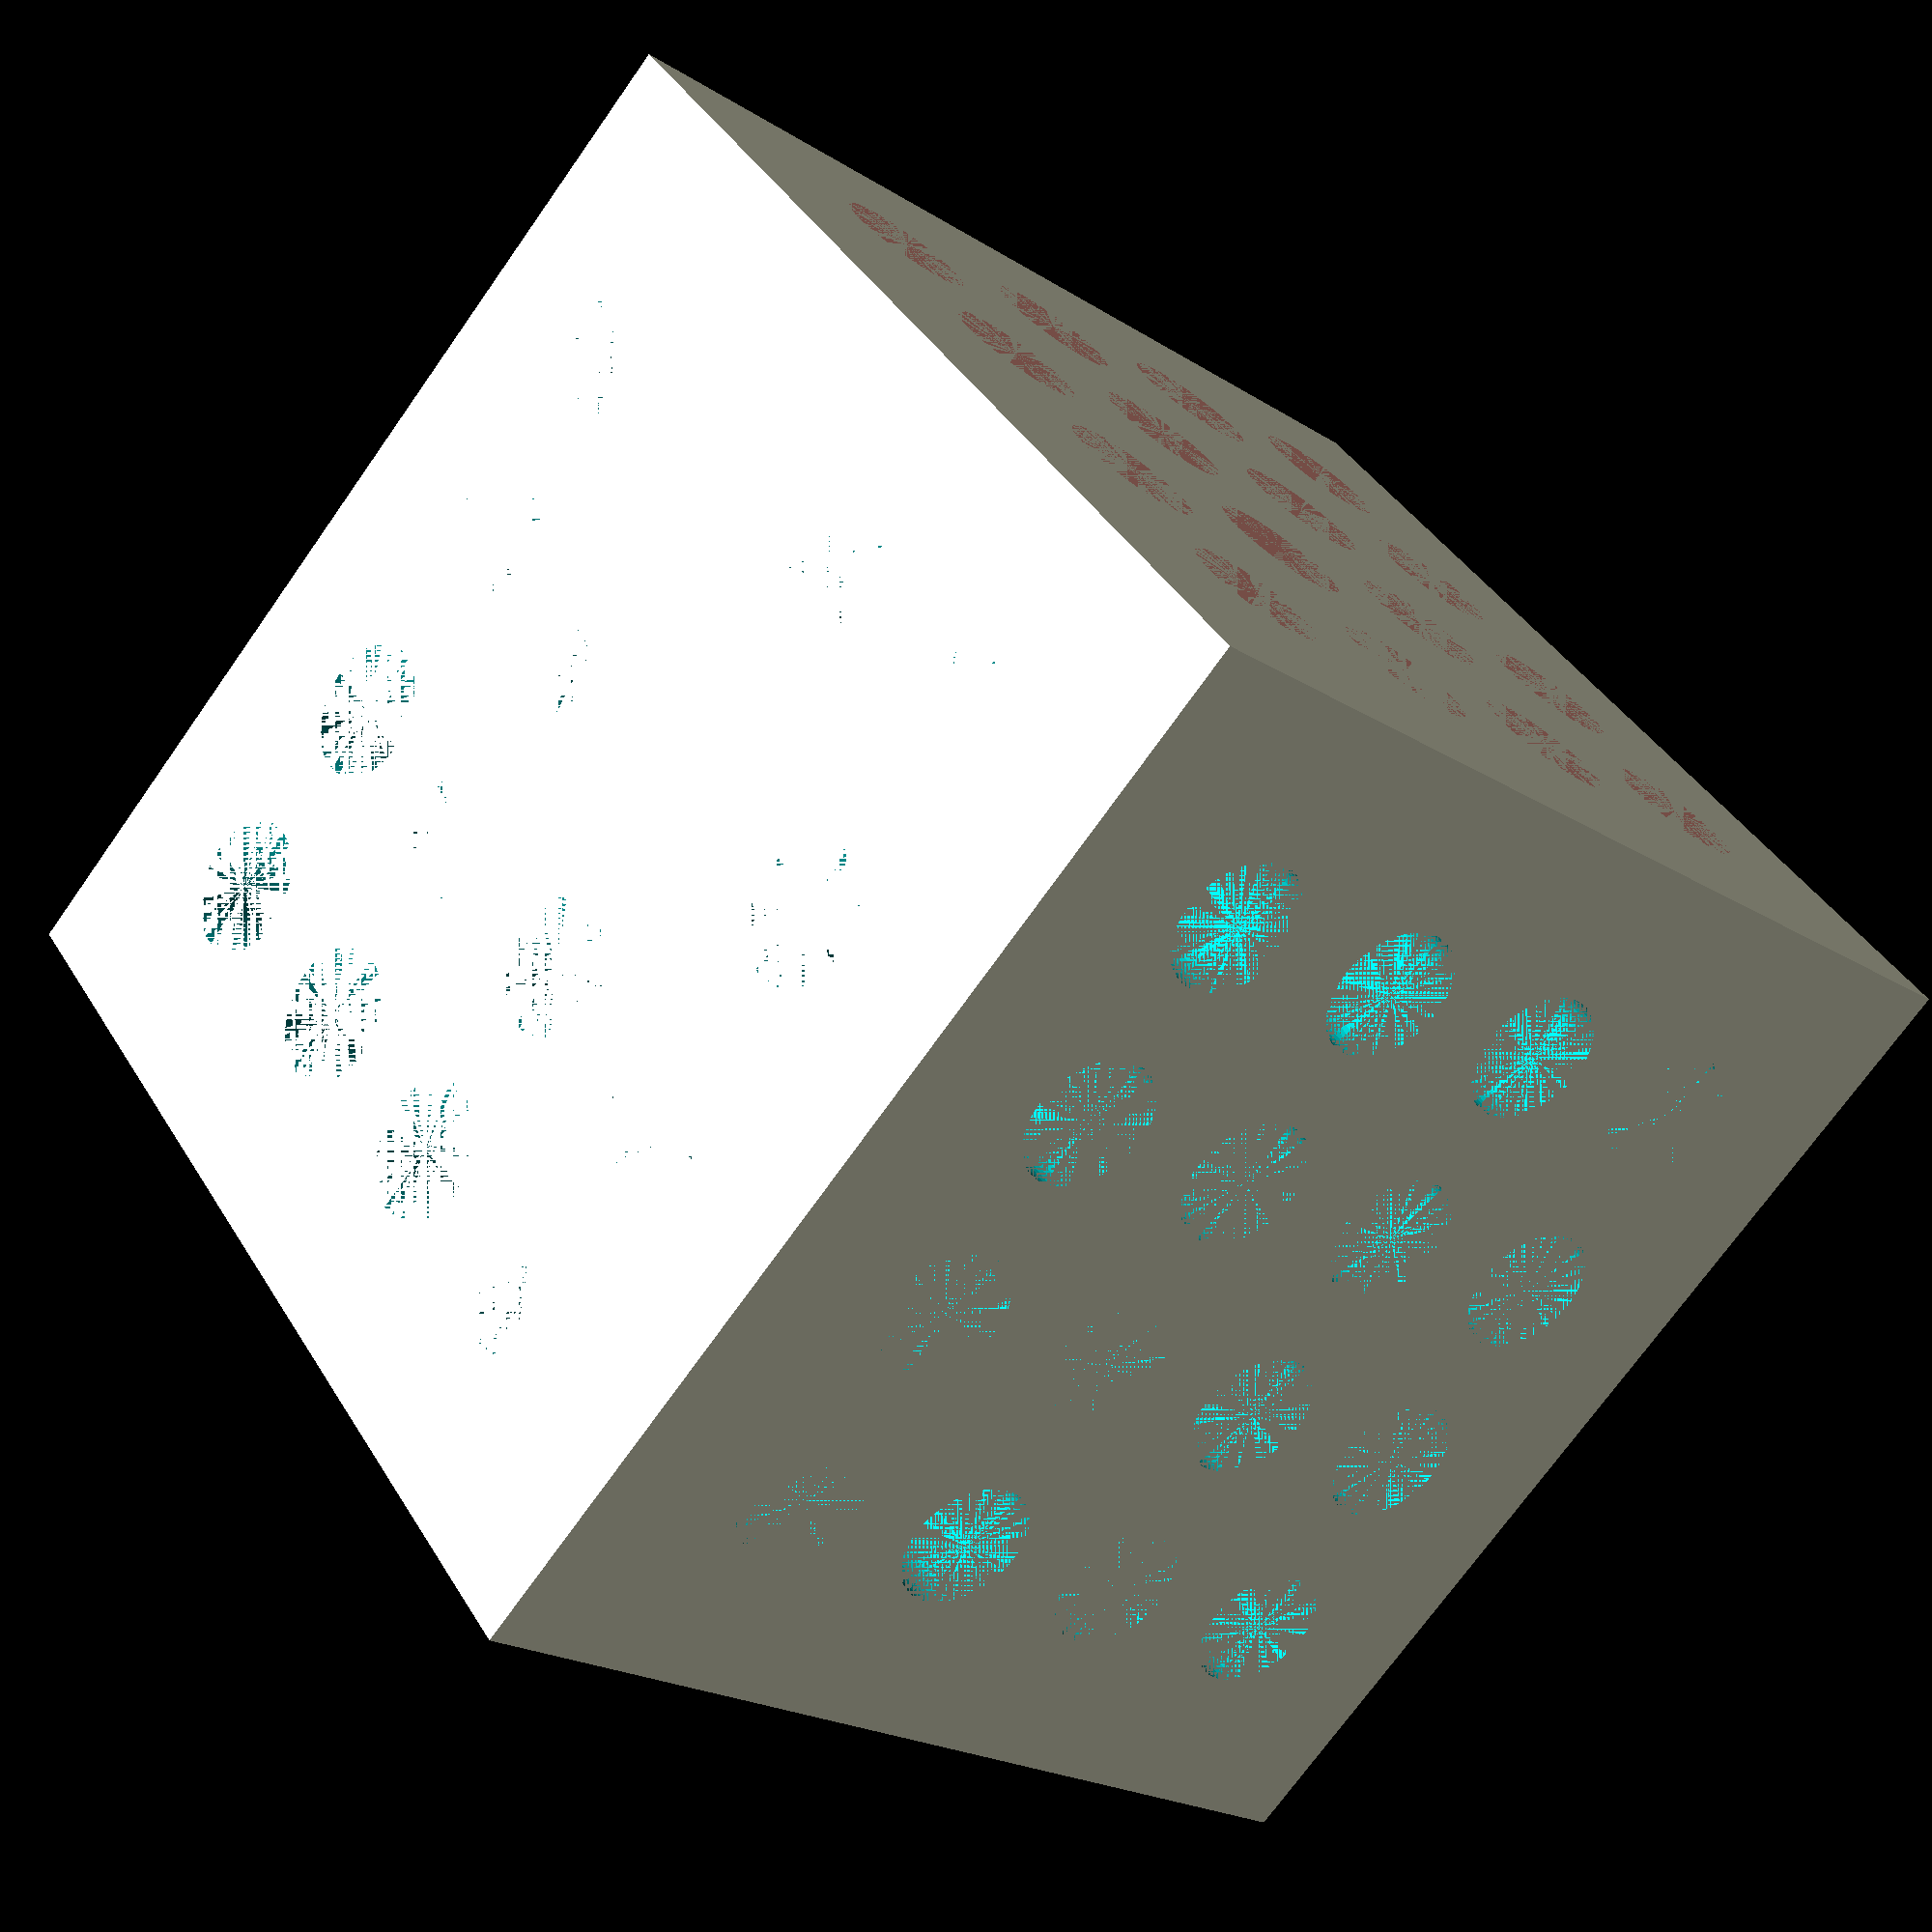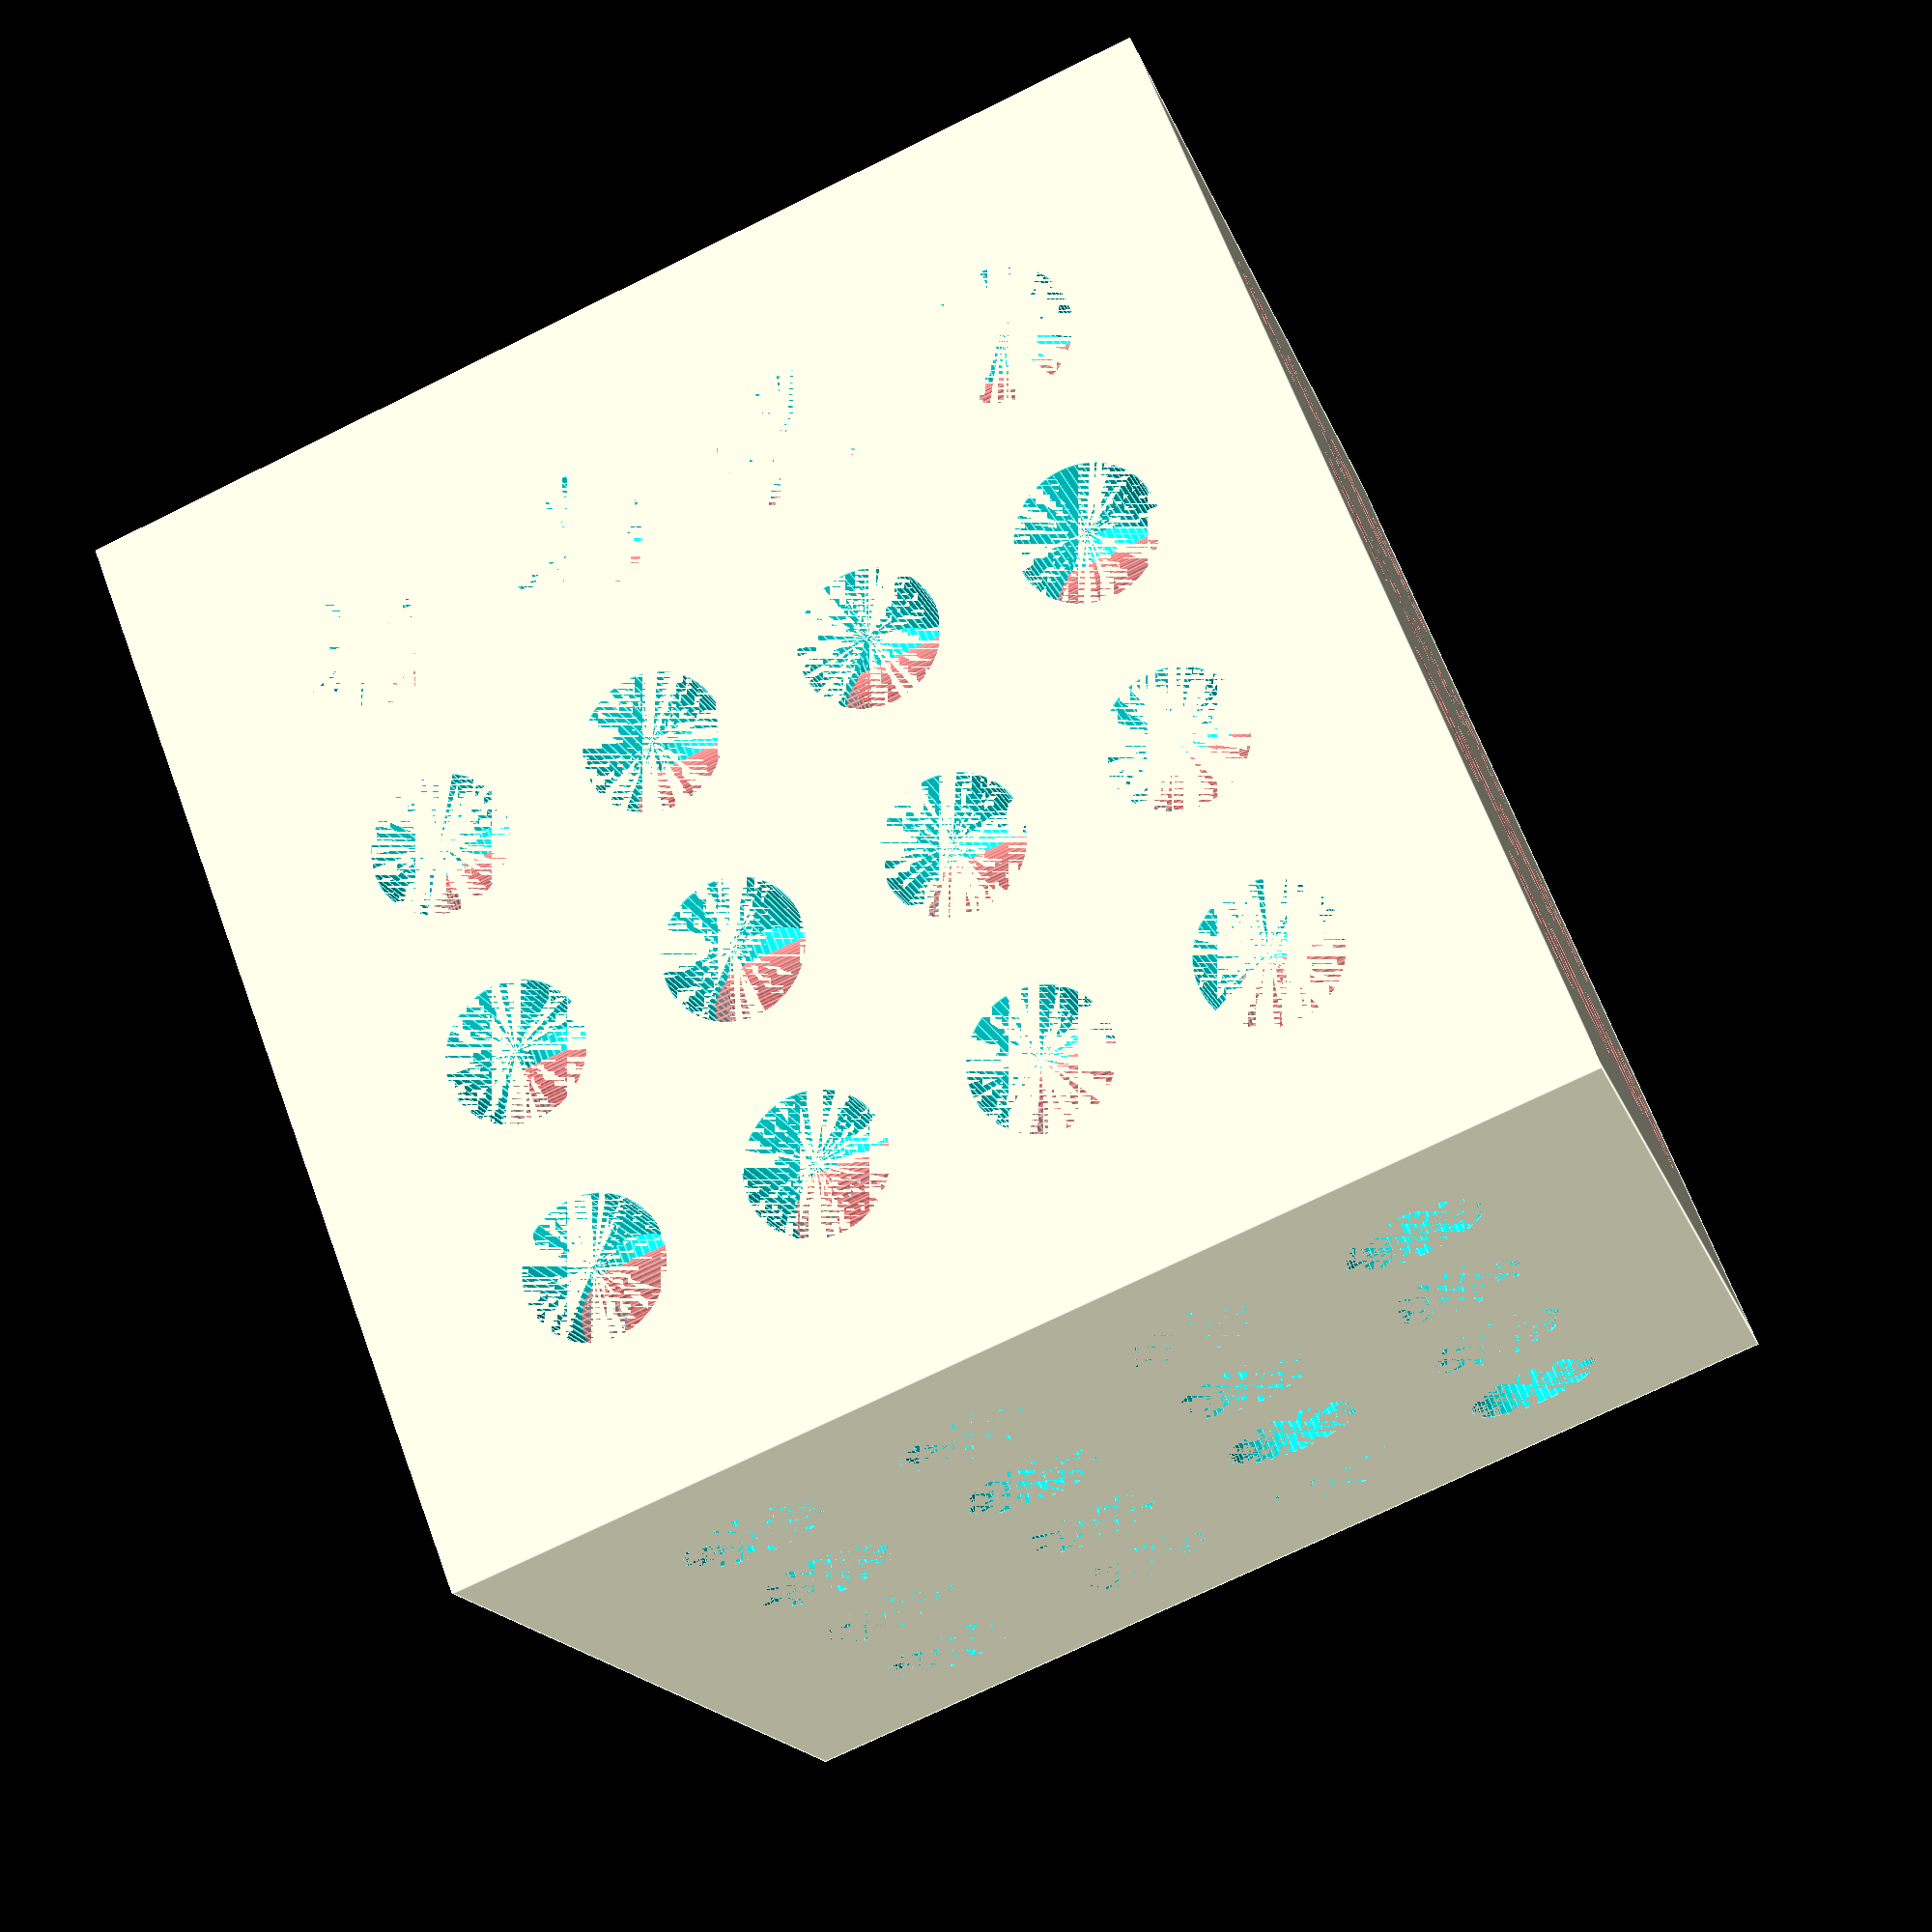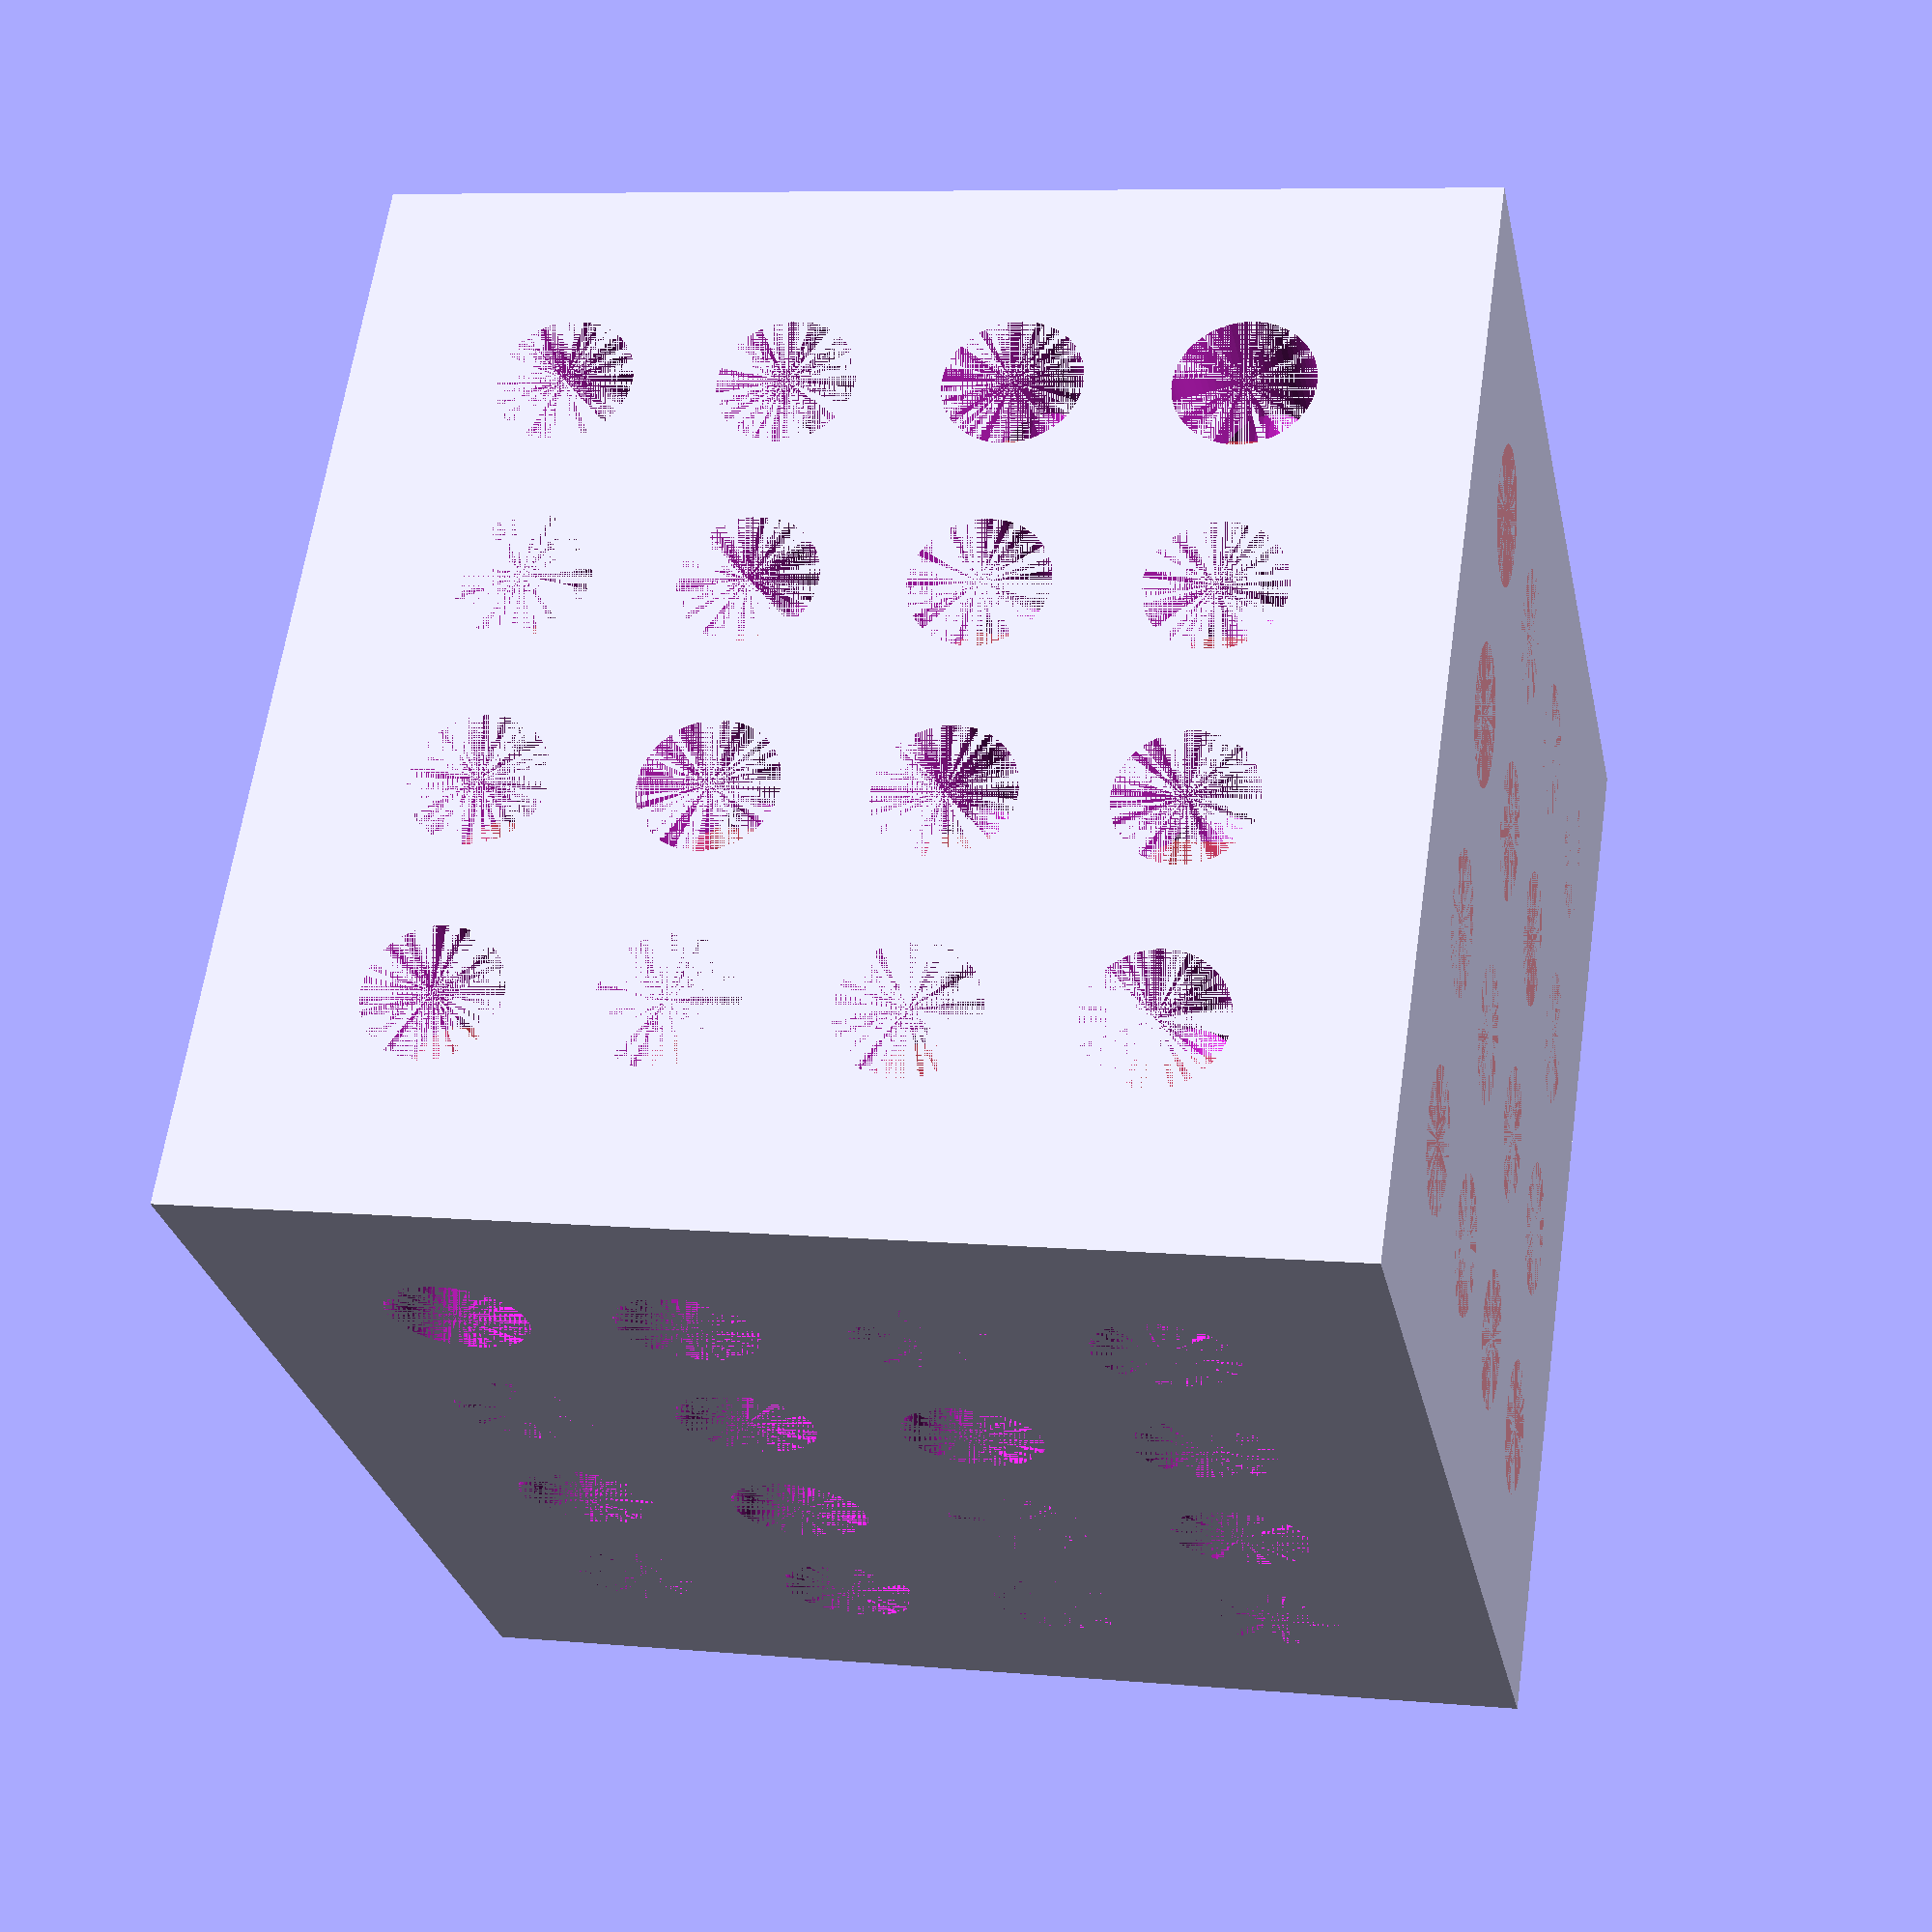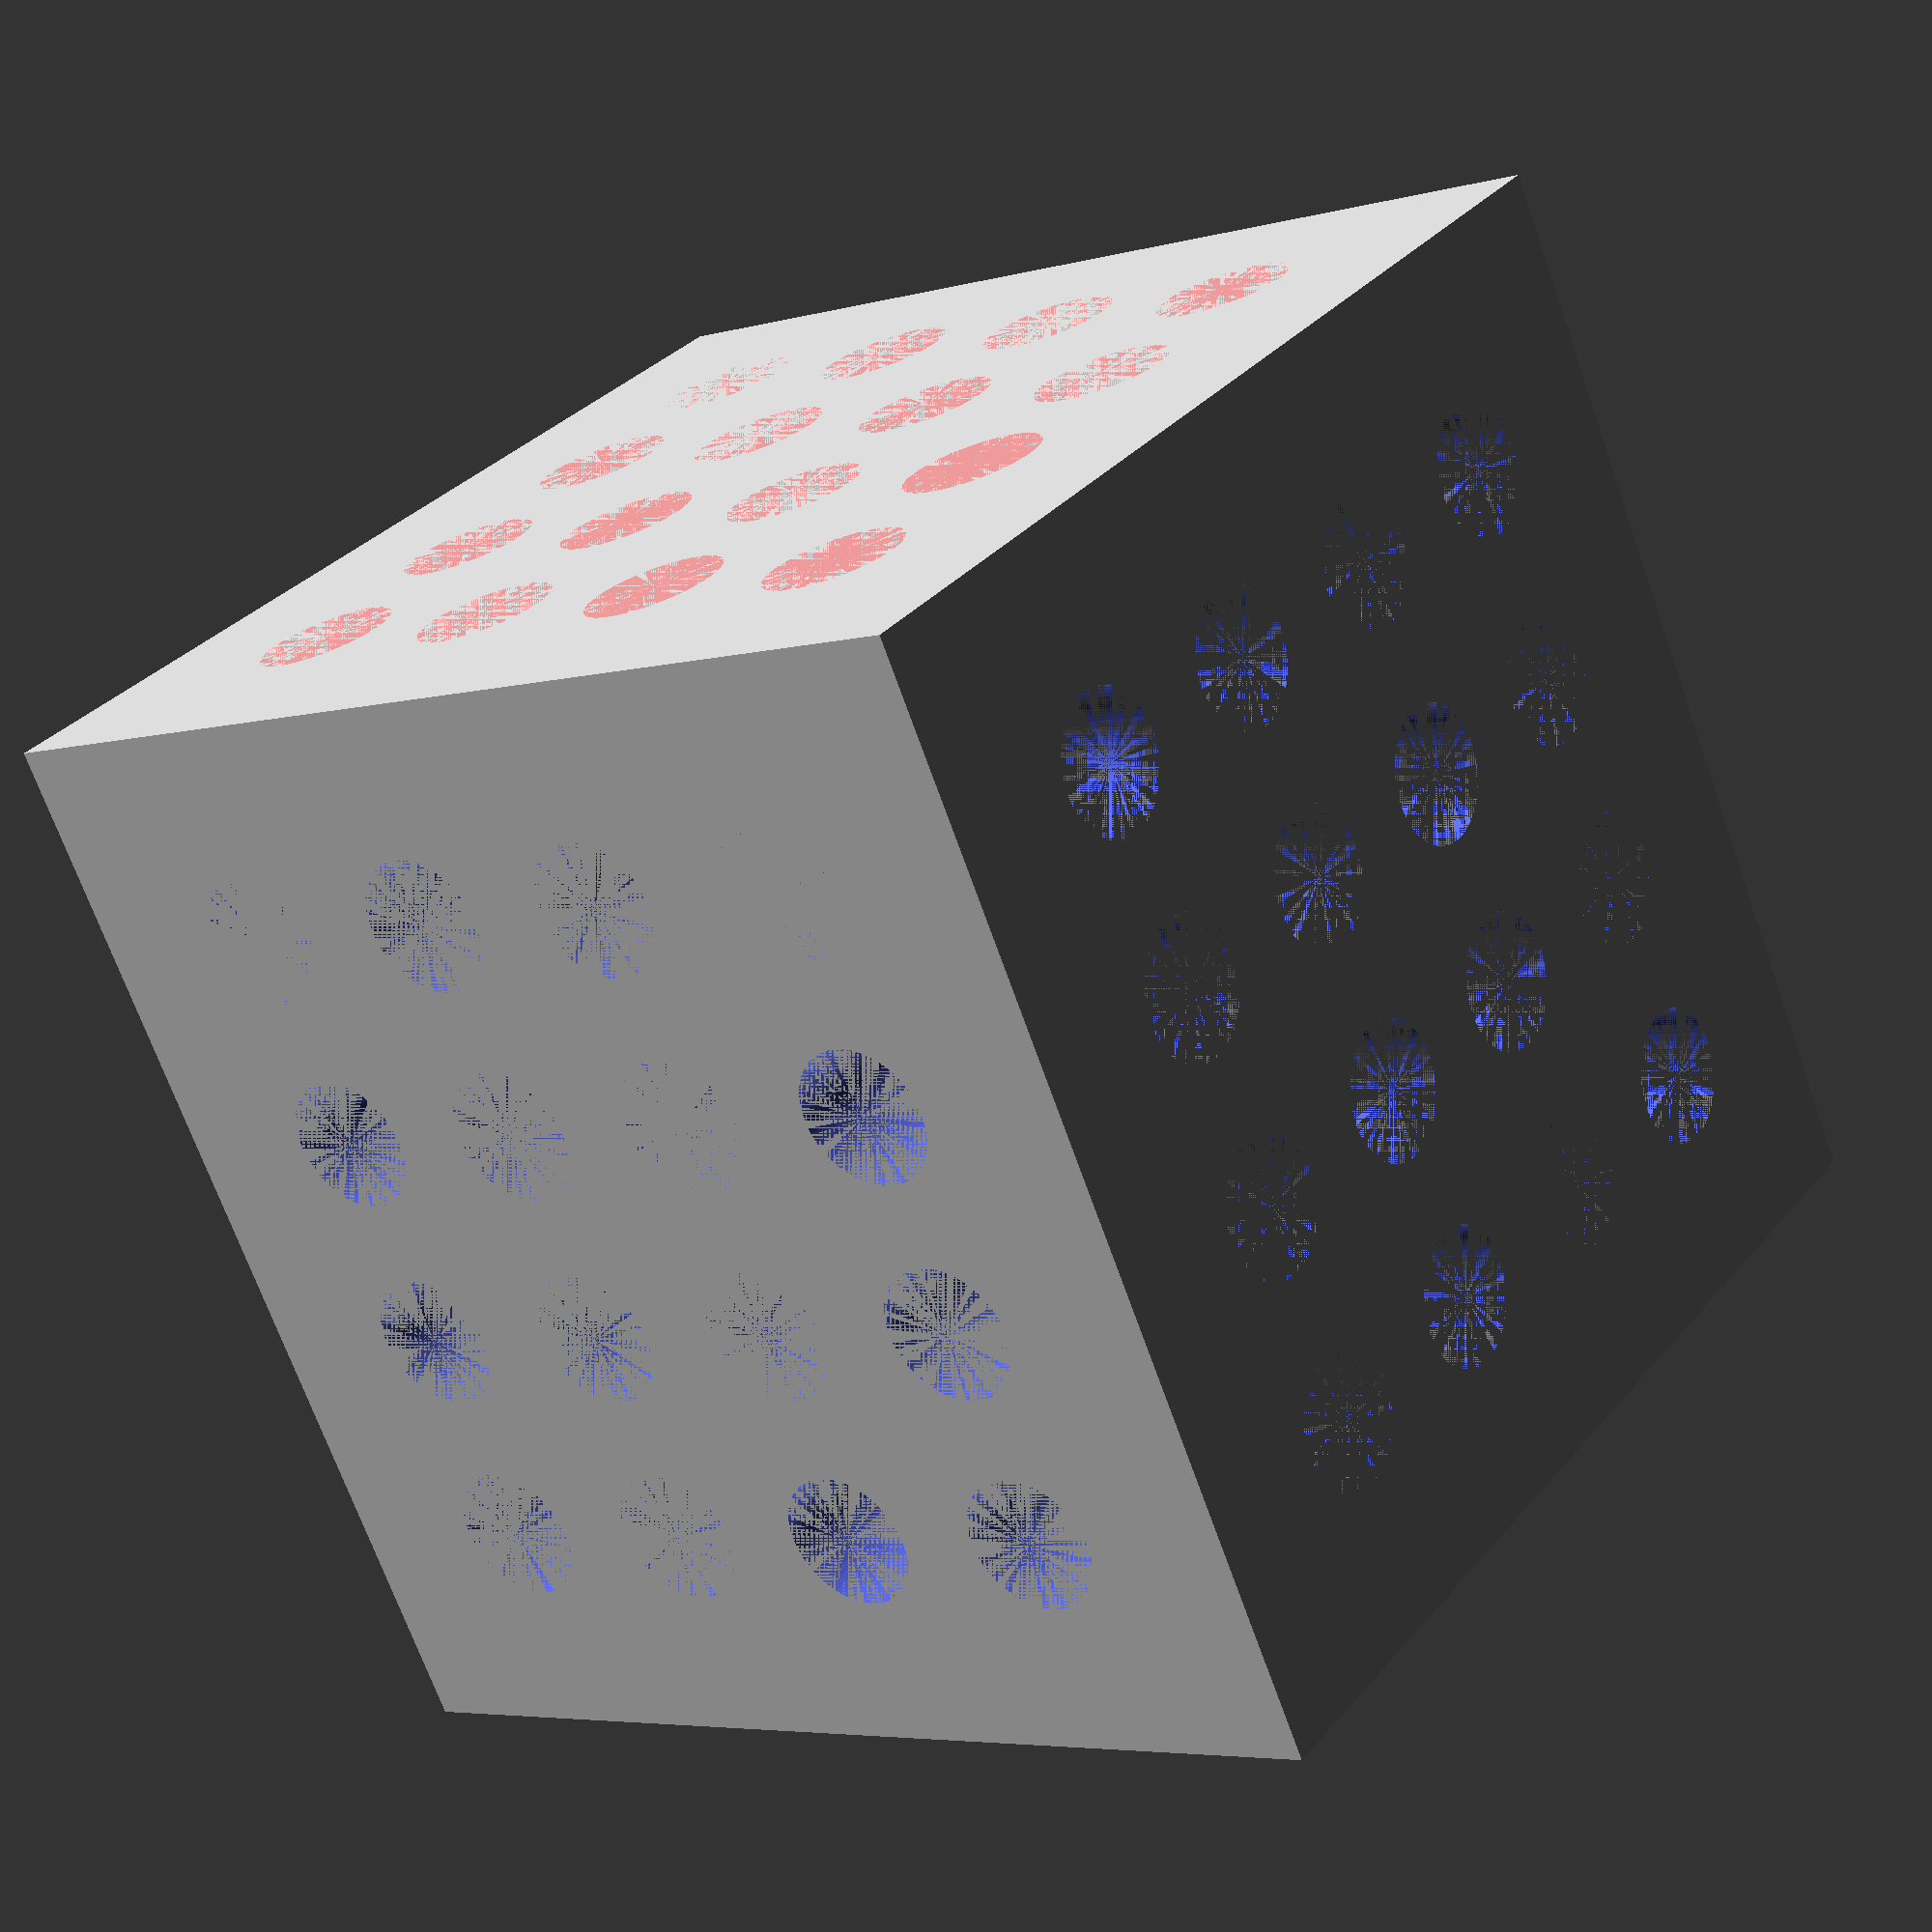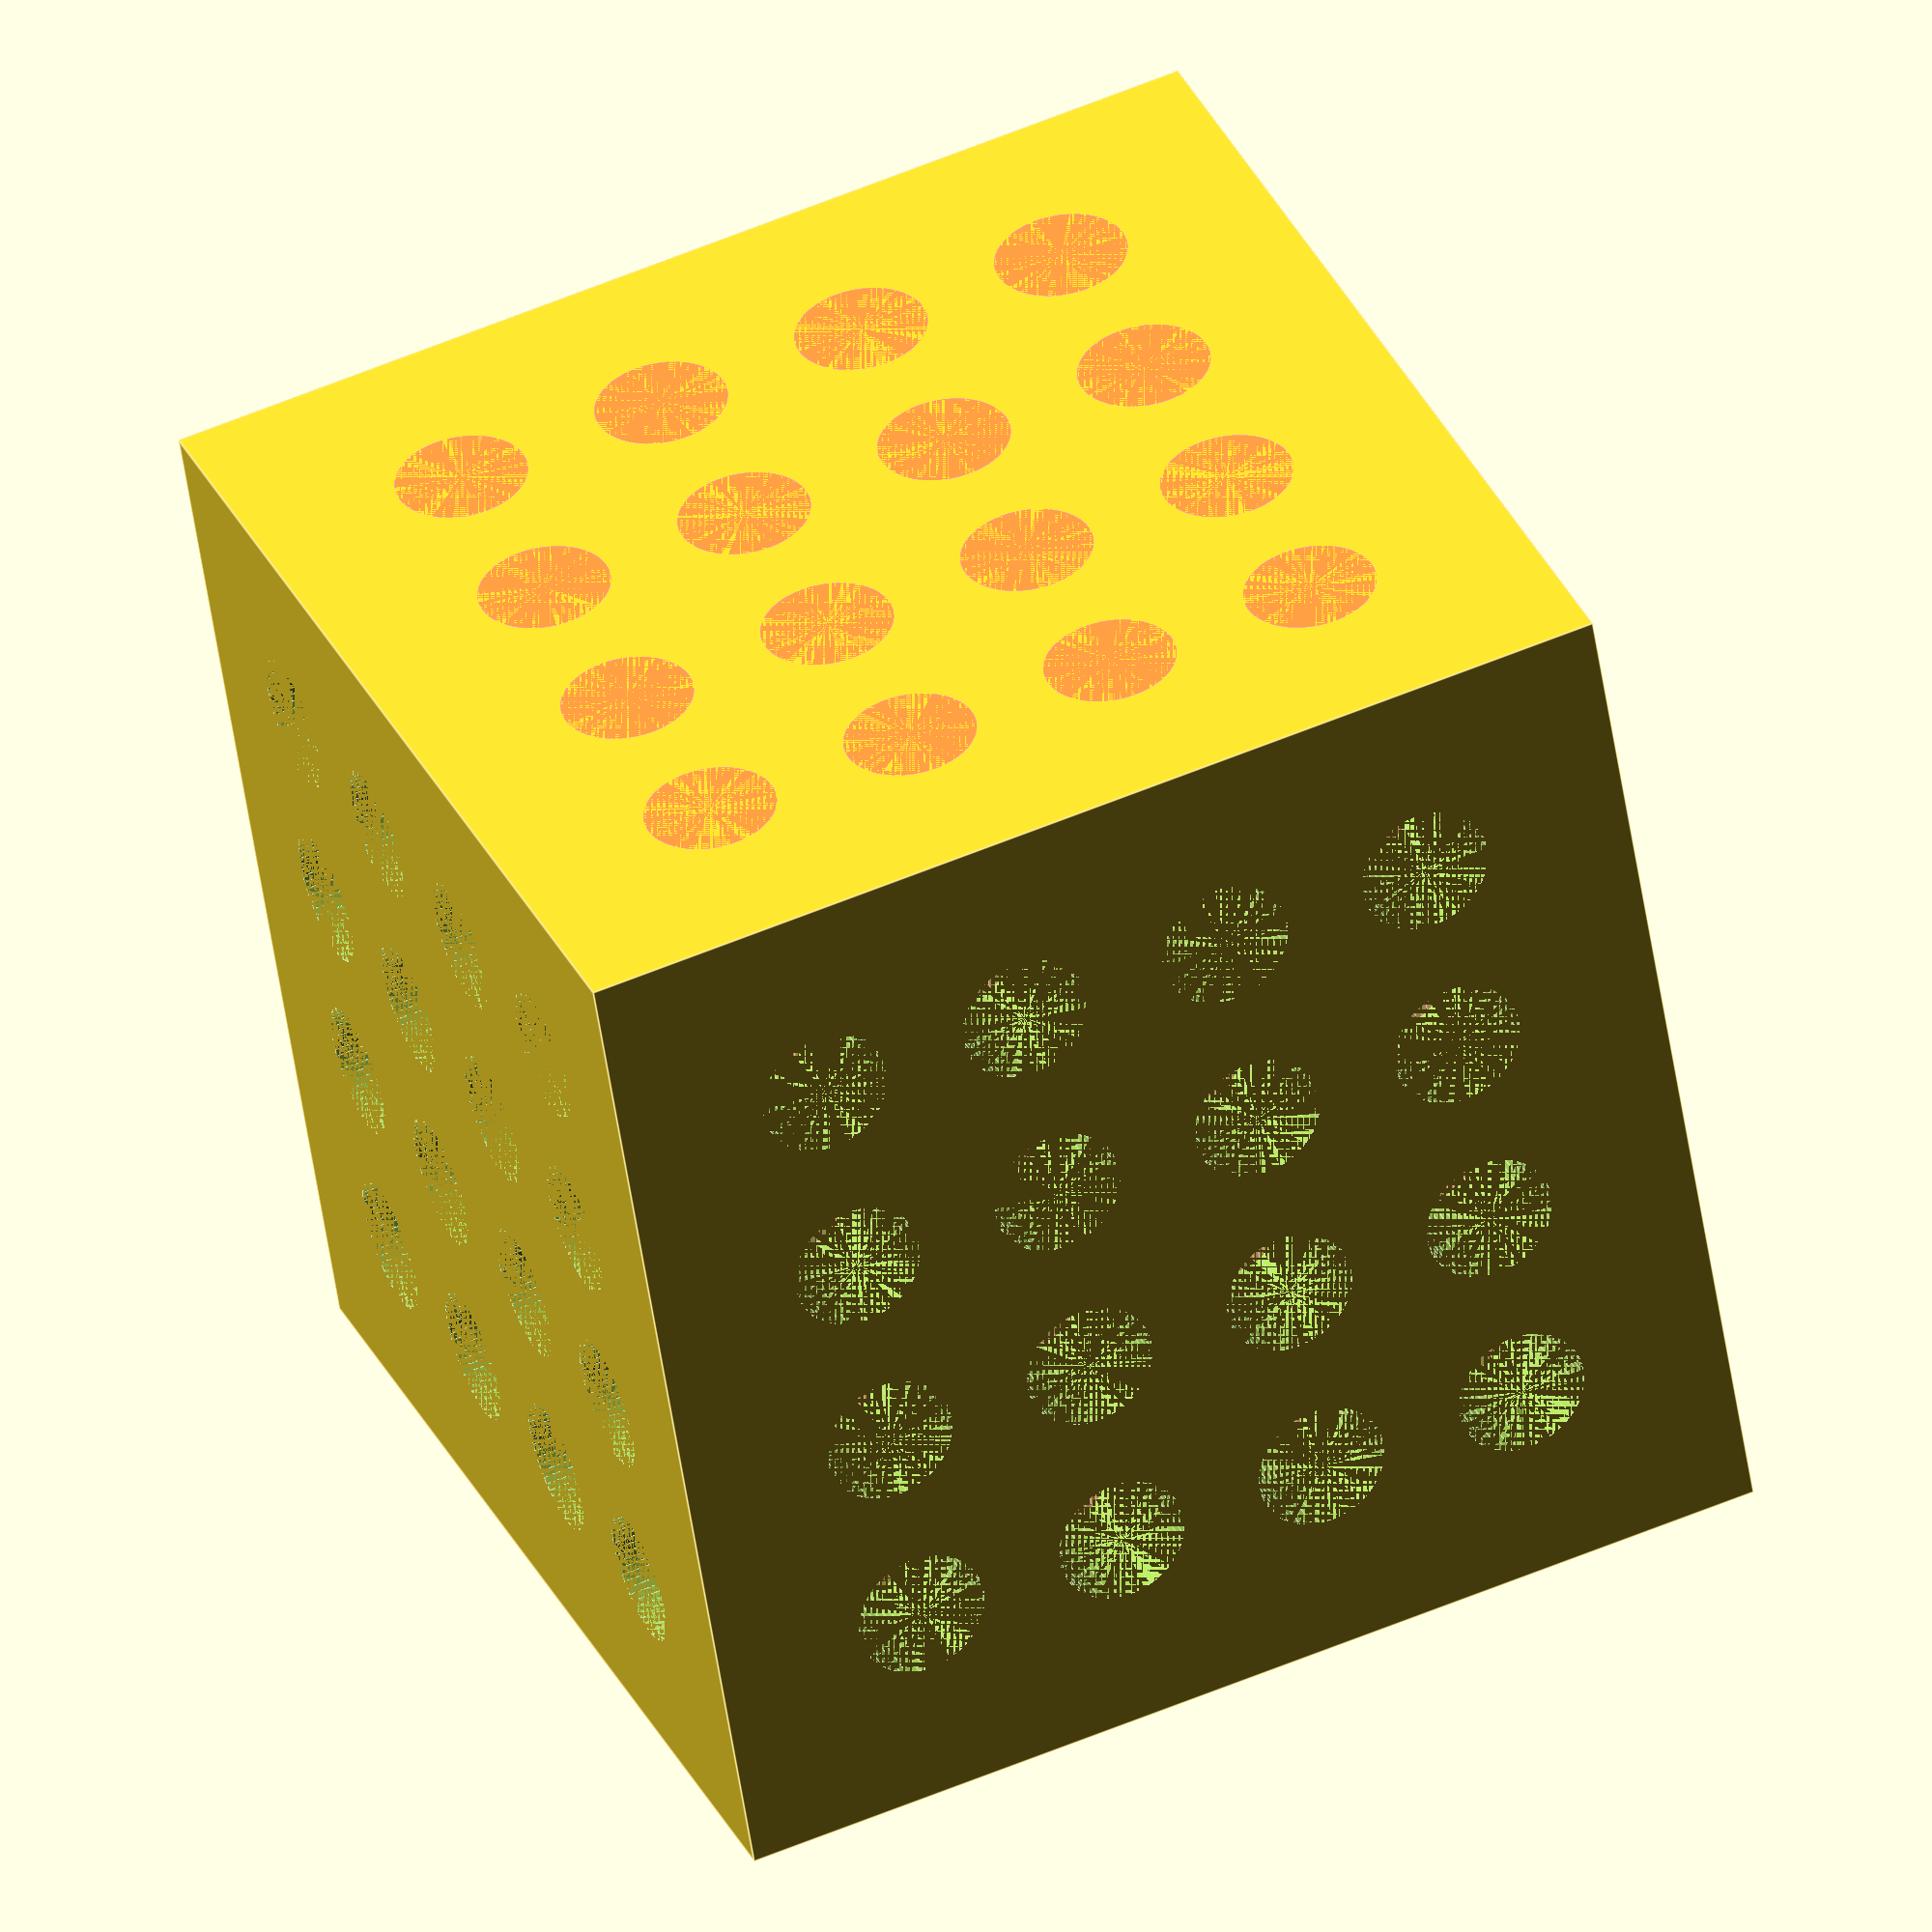
<openscad>
/* Open SCAD Name.: 123-Block_v2.scad
*  Copyright (c)..: 2016 www.DIY3DTech.com
*
*  Creation Date..: 01/04/2017
*  Description....: Machine Fixture Creation
*
*  Rev 1: Develop Model
*  Rev 2: 
*
*  This program is free software; you can redistribute it and/or modify
*  it under the terms of the GNU General Public License as published by
*  the Free Software Foundation; either version 2 of the License, or
*  (at your option) any later version.
*
*  This program is distributed in the hope that it will be useful,
*  but WITHOUT ANY WARRANTY; without even the implied warranty of
*  MERCHANTABILITY or FITNESS FOR A PARTICULAR PURPOSE.  See the
*  GNU General Public License for more details.
*/ 

/*------------------Customizer View-------------------*/

// preview[view:north, tilt:top]

/*---------------------Parameters---------------------*/

//bolt opening diameter in mm
bolt_dia    =  6.2; //[2:.1:12]
//number of bolt holes in the X axis
x_grid      =  4; //[2:1:10]
//number of bolt holes in the Y axis
y_grid      =  4; //[2:1:10]
//number of bolt holes in the Z axis
z_grid      =  4; //[1:1:10]
//on center seperation of bolt holes
on_center   = 10; //[2:1:50]

/*-----------------------Execute----------------------*/

fixture_module();

/*-----------------------Modules----------------------*/

module fixture_module(){ //create module
    difference() {
            union() {//start union
                    translate ([((on_center*x_grid)+(on_center))/2,((on_center*y_grid)+(on_center))/2,((on_center*z_grid)+(on_center))/2]) rotate ([0,0,0]) cube([(on_center*x_grid)+(on_center),(on_center*y_grid)+(on_center),(on_center*z_grid)+(on_center)],true); 
                    } //end union
                            
    //start subtraction of difference
        for (z=[1:z_grid]){
            
                   for (y=[1:y_grid]) for (x=[1:x_grid]) translate ([(x*on_center),(y*on_center),(((on_center*z_grid)+(on_center))/2)]) rotate ([0,0,0]) cylinder(((on_center*z_grid)+(on_center)),bolt_dia/2,bolt_dia/2,$fn=60,true);
                       
                   for (x=[1:x_grid])  translate ([(x*on_center),((on_center*y_grid)+(on_center))/2,(z*on_center)]) rotate ([90,0,0]) #cylinder(((on_center*y_grid)+(on_center)),bolt_dia/2,bolt_dia/2,$fn=60,true);
      
                   for (y=[1:y_grid])  translate ([(((on_center*x_grid)+(on_center))/2),(y*on_center),(z*on_center)]) rotate ([0,90,0]) cylinder(((on_center*x_grid)+(on_center)),bolt_dia/2,bolt_dia/2,$fn=60,true);
                       
                   }//END OF Z FOR LOOP           
                        
                                               
    } //end difference
}//end module
                                       
/*----------------------End Code----------------------*/
//translate ([0,0,0]) rotate ([0,0,0]) cylinder(5,3,3,true);
//translate ([0,0,0]) rotate ([0,0,0]) cube([18,18,18],false);
</openscad>
<views>
elev=201.0 azim=309.6 roll=318.6 proj=p view=solid
elev=197.2 azim=291.3 roll=344.3 proj=p view=edges
elev=296.8 azim=101.7 roll=188.2 proj=p view=solid
elev=5.3 azim=328.8 roll=310.4 proj=p view=solid
elev=303.9 azim=338.8 roll=66.0 proj=o view=edges
</views>
